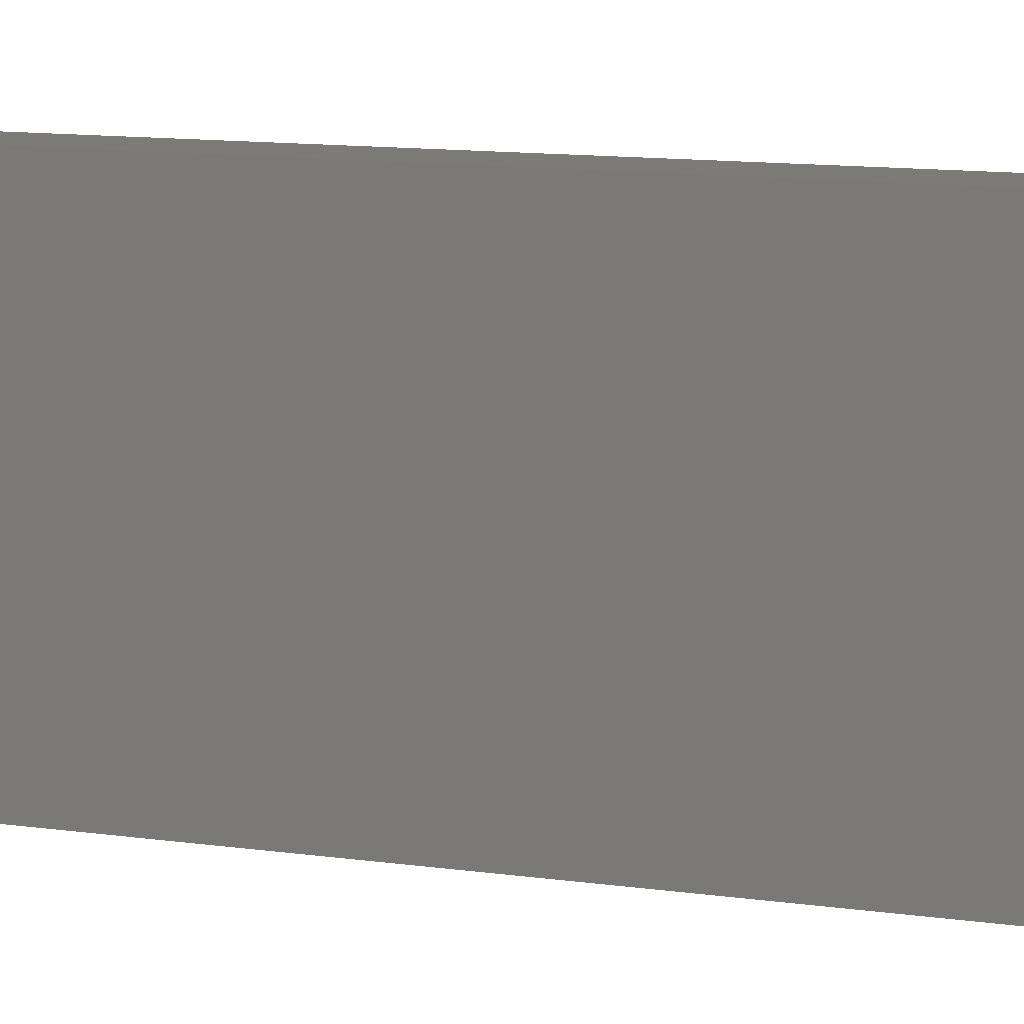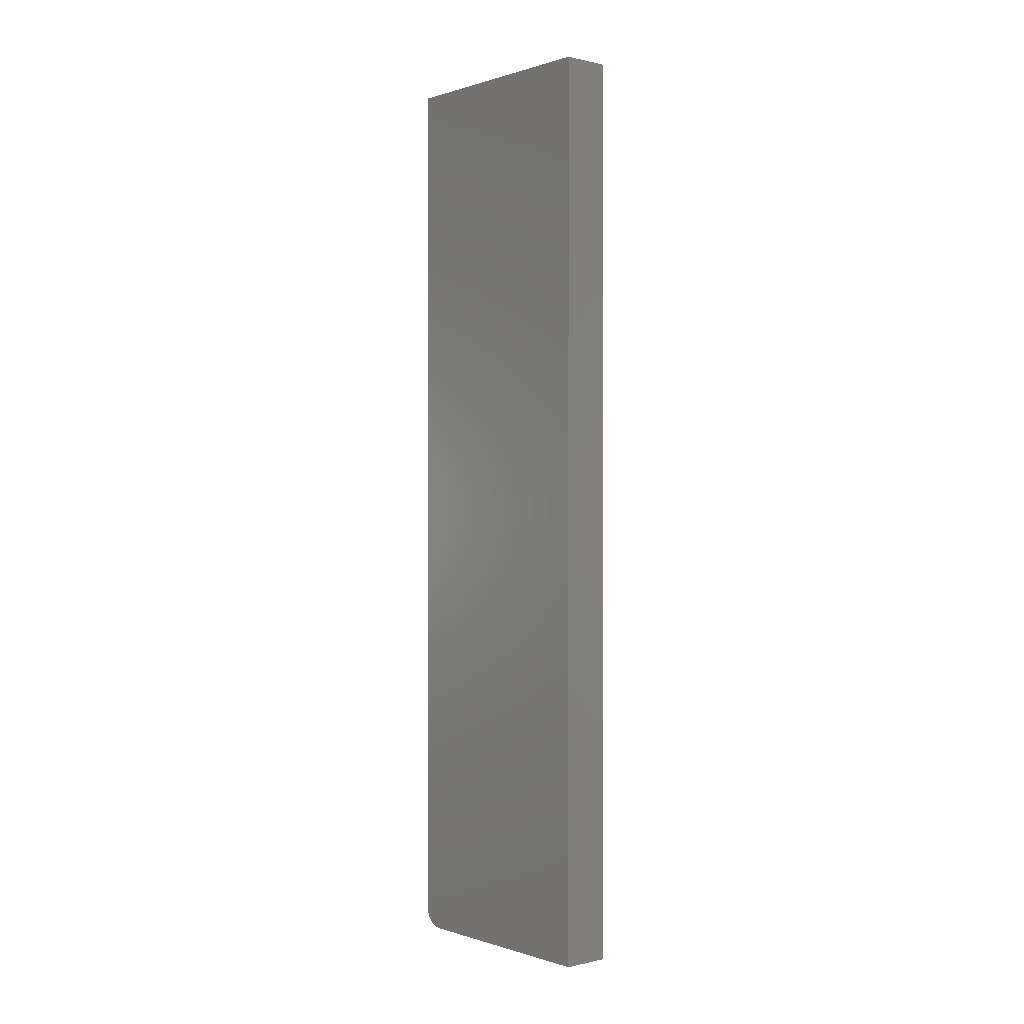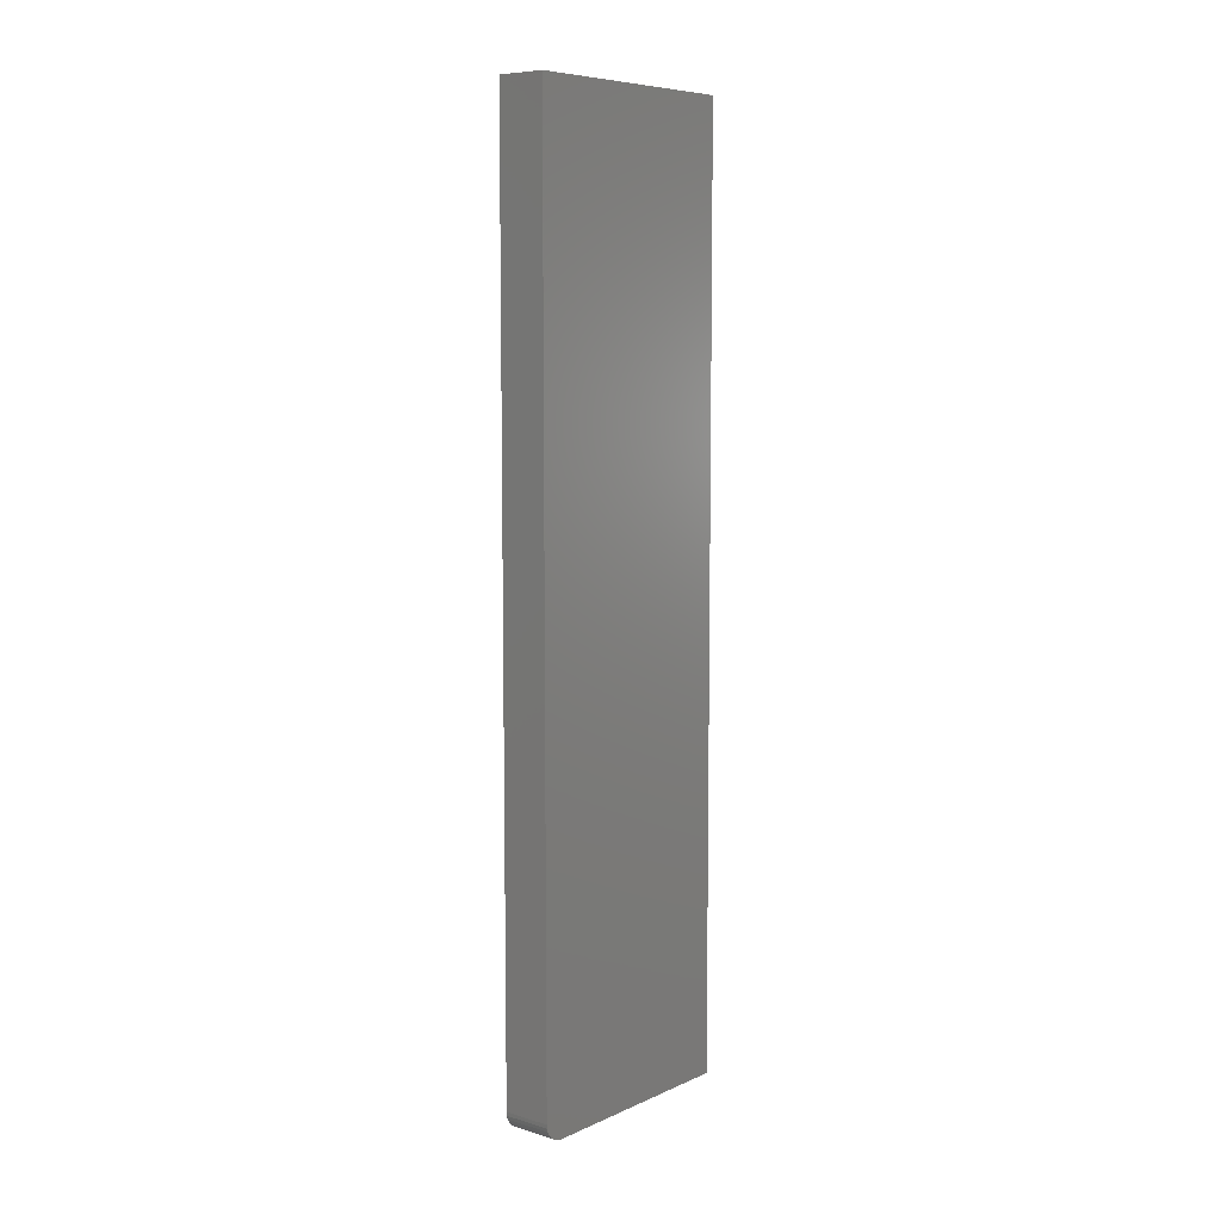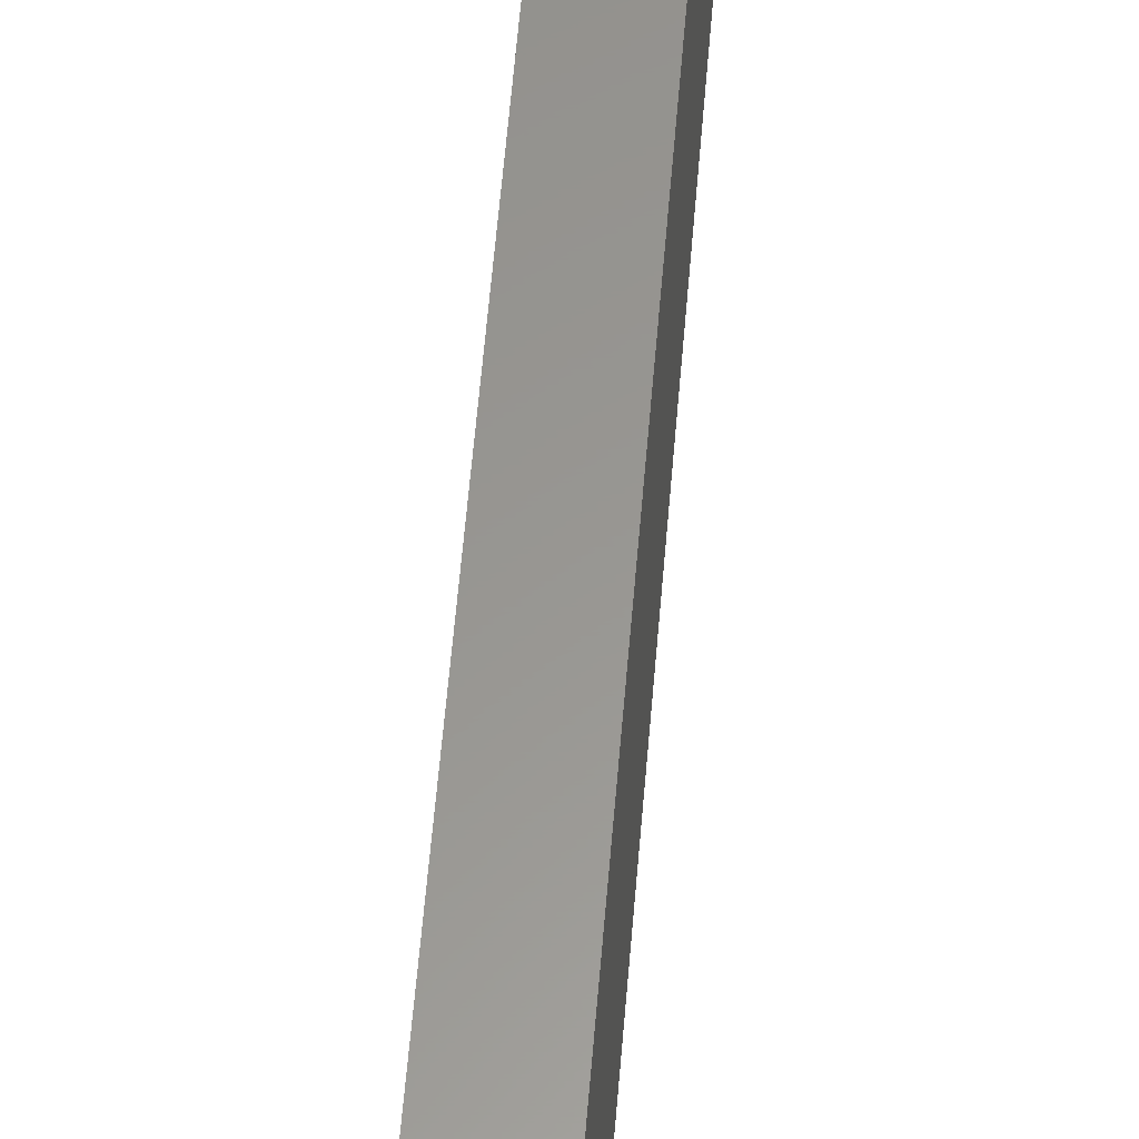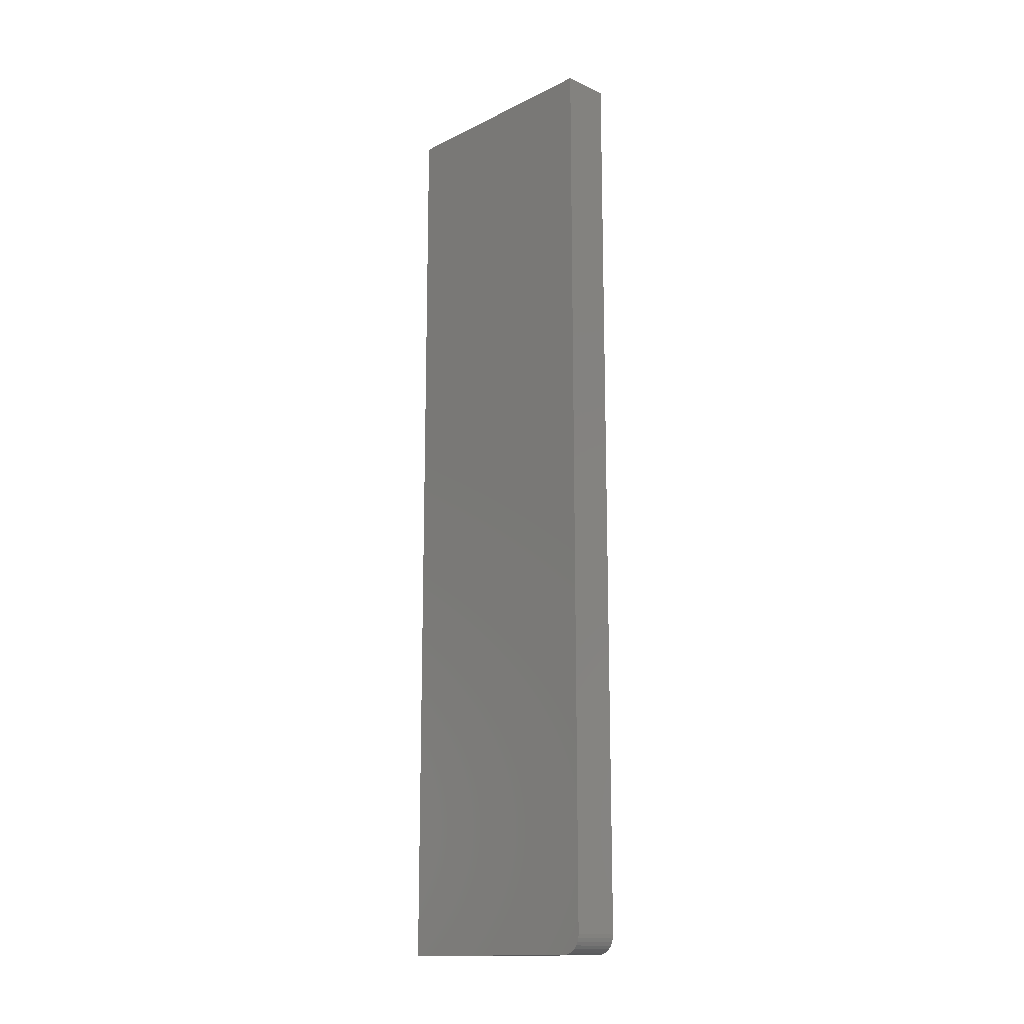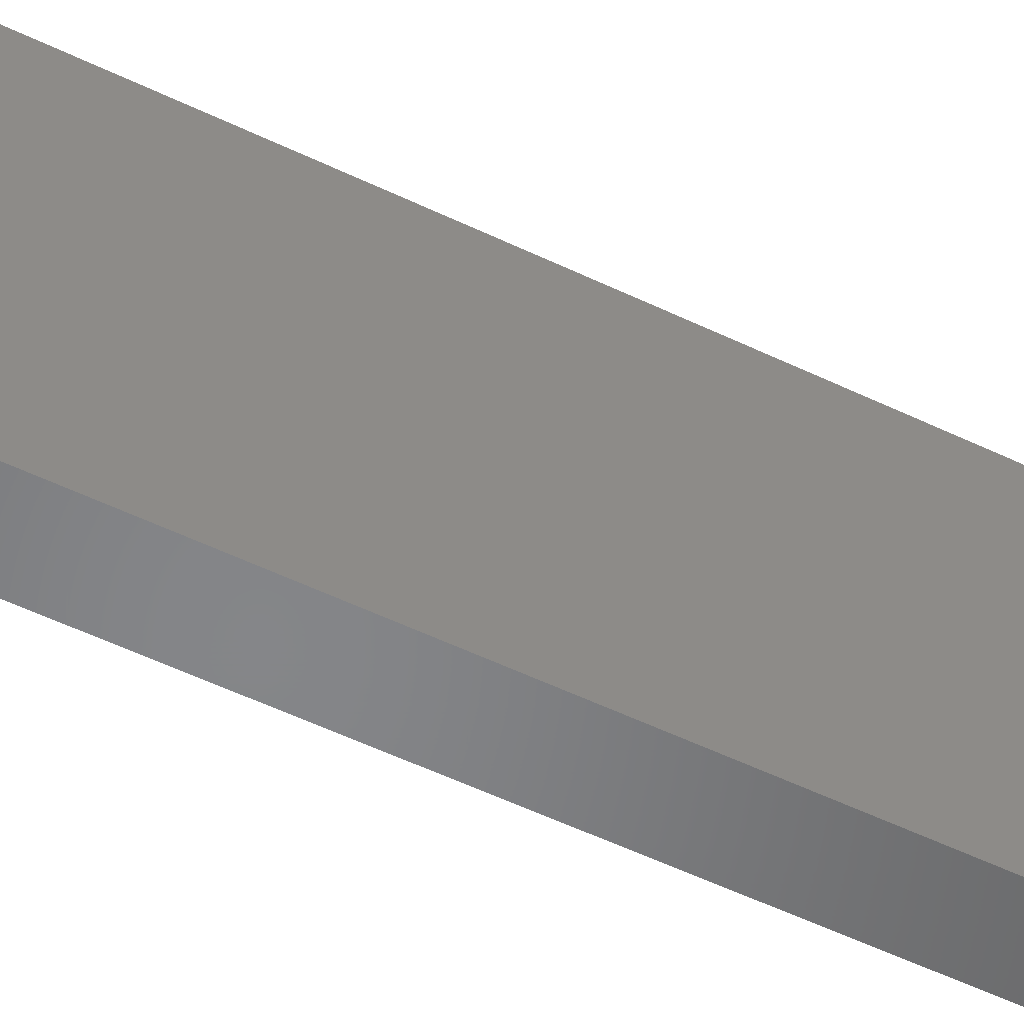
<metadata>
{"format":"stl","ext":"stl","renderer":"f3d","projection":"perspective","resolution":1024,"background":"white","views":[{"elev":8.7,"azim":114.9,"up":"+Y"},{"elev":0.1,"azim":-40.4,"up":"+Z"},{"elev":7.7,"azim":-140.3,"up":"+Z"},{"elev":58.6,"azim":-175.3,"up":"+Y"},{"elev":-15.0,"azim":136.2,"up":"+Z"},{"elev":-52.9,"azim":62.5,"up":"+Y"}]}
</metadata>
<code>
# stl→obj: 24 verts, 44 faces
v 0.03906 -0.01365 -1.065e-17
v 0.03906 -0.0106 0.0003002
v 0.03906 -0.007672 0.001189
v 0.03906 0.001974 0.01562
v 0.03906 0.0007843 0.009646
v 0.03906 0.001673 0.01258
v 0.03906 -0.1875 0.75
v 0.03906 -0.1875 0
v 0.03906 0.001974 0.75
v 0.03906 -0.004971 0.002633
v 0.03906 -0.002603 0.004576
v 0.03906 -0.0006596 0.006944
v 0 -0.007672 0.001189
v 0 -0.0106 0.0003002
v 0 -0.01365 -1.065e-17
v 0 0.001673 0.01258
v 0 0.0007843 0.009646
v 0 0.001974 0.01562
v 0 -0.1875 0.75
v 0 0.001974 0.75
v 0 -0.1875 0
v 0 -0.0006596 0.006944
v 0 -0.002603 0.004576
v 0 -0.004971 0.002633
f 1 2 3
f 4 5 6
f 7 8 5
f 7 5 4
f 7 4 9
f 8 1 3
f 8 3 10
f 8 10 11
f 8 11 12
f 8 12 5
f 13 14 15
f 16 17 18
f 19 20 18
f 19 18 17
f 19 17 21
f 21 17 22
f 21 22 23
f 21 23 24
f 21 24 13
f 21 13 15
f 4 18 9
f 9 18 20
f 8 21 1
f 1 21 15
f 18 4 16
f 16 4 6
f 16 6 17
f 17 6 5
f 17 5 22
f 22 5 12
f 22 12 23
f 23 12 11
f 23 11 24
f 24 11 10
f 24 10 13
f 13 10 3
f 13 3 14
f 14 3 2
f 14 2 15
f 15 2 1
f 7 19 8
f 8 19 21
f 9 20 7
f 7 20 19

</code>
